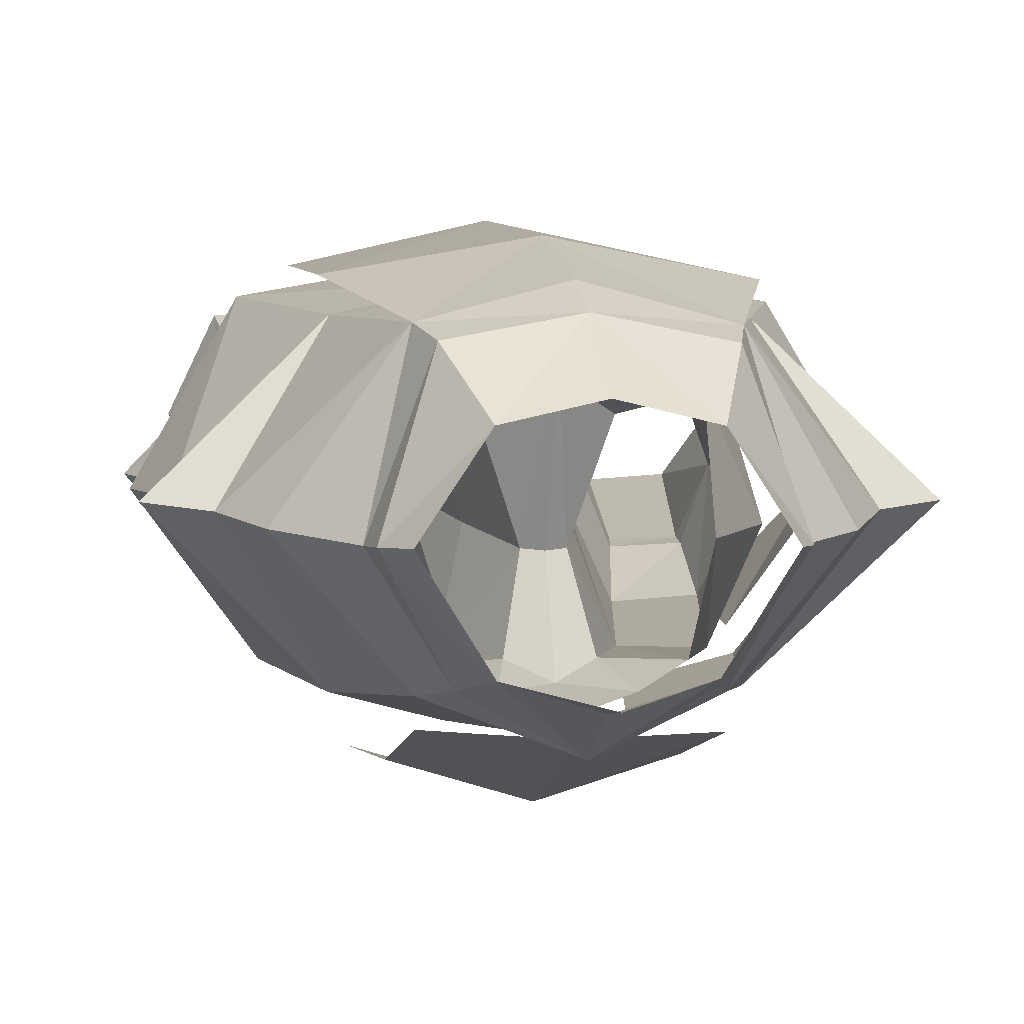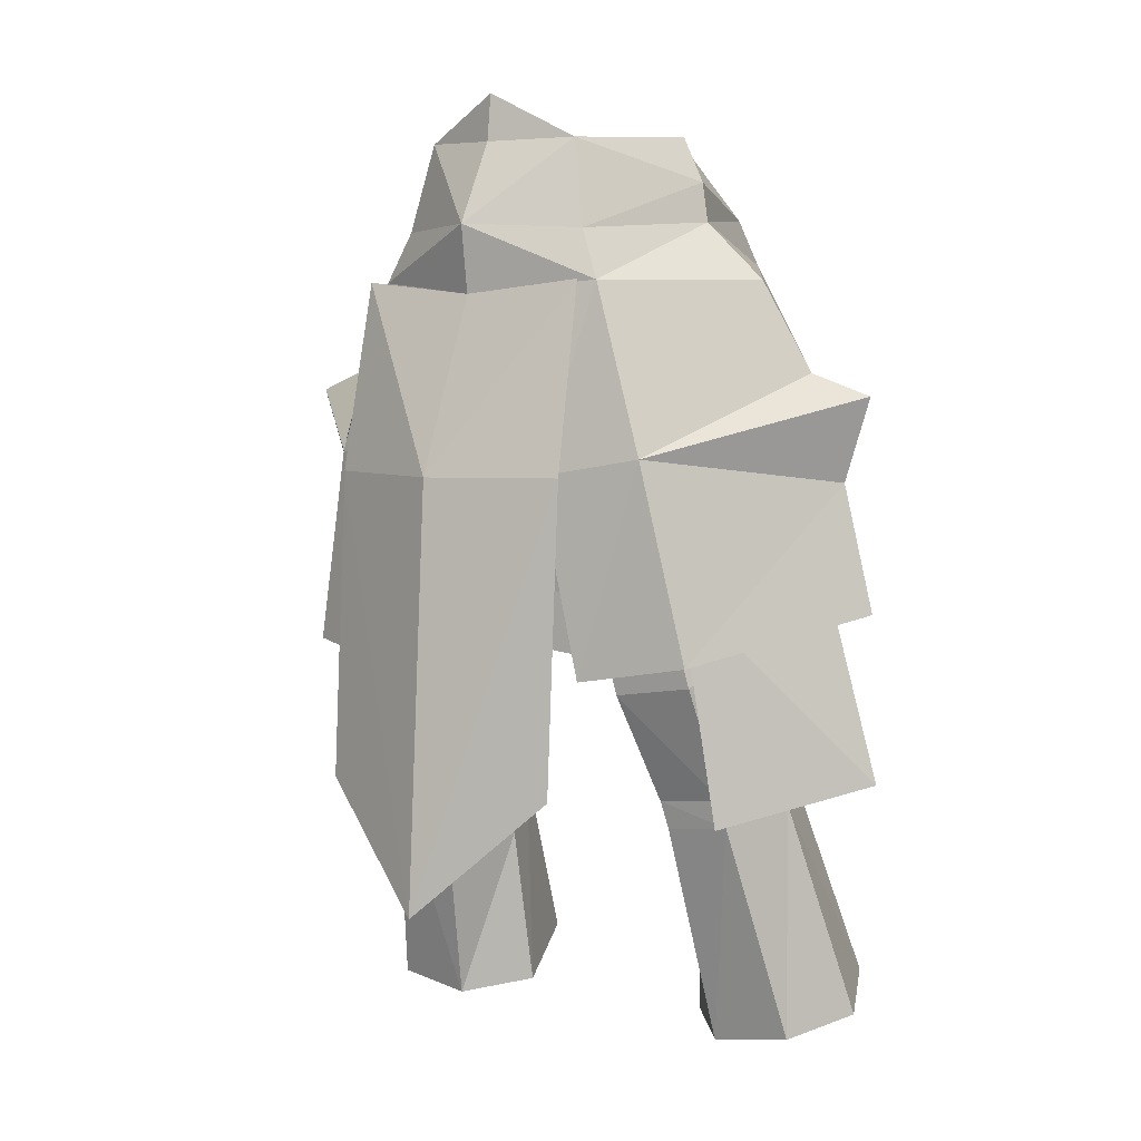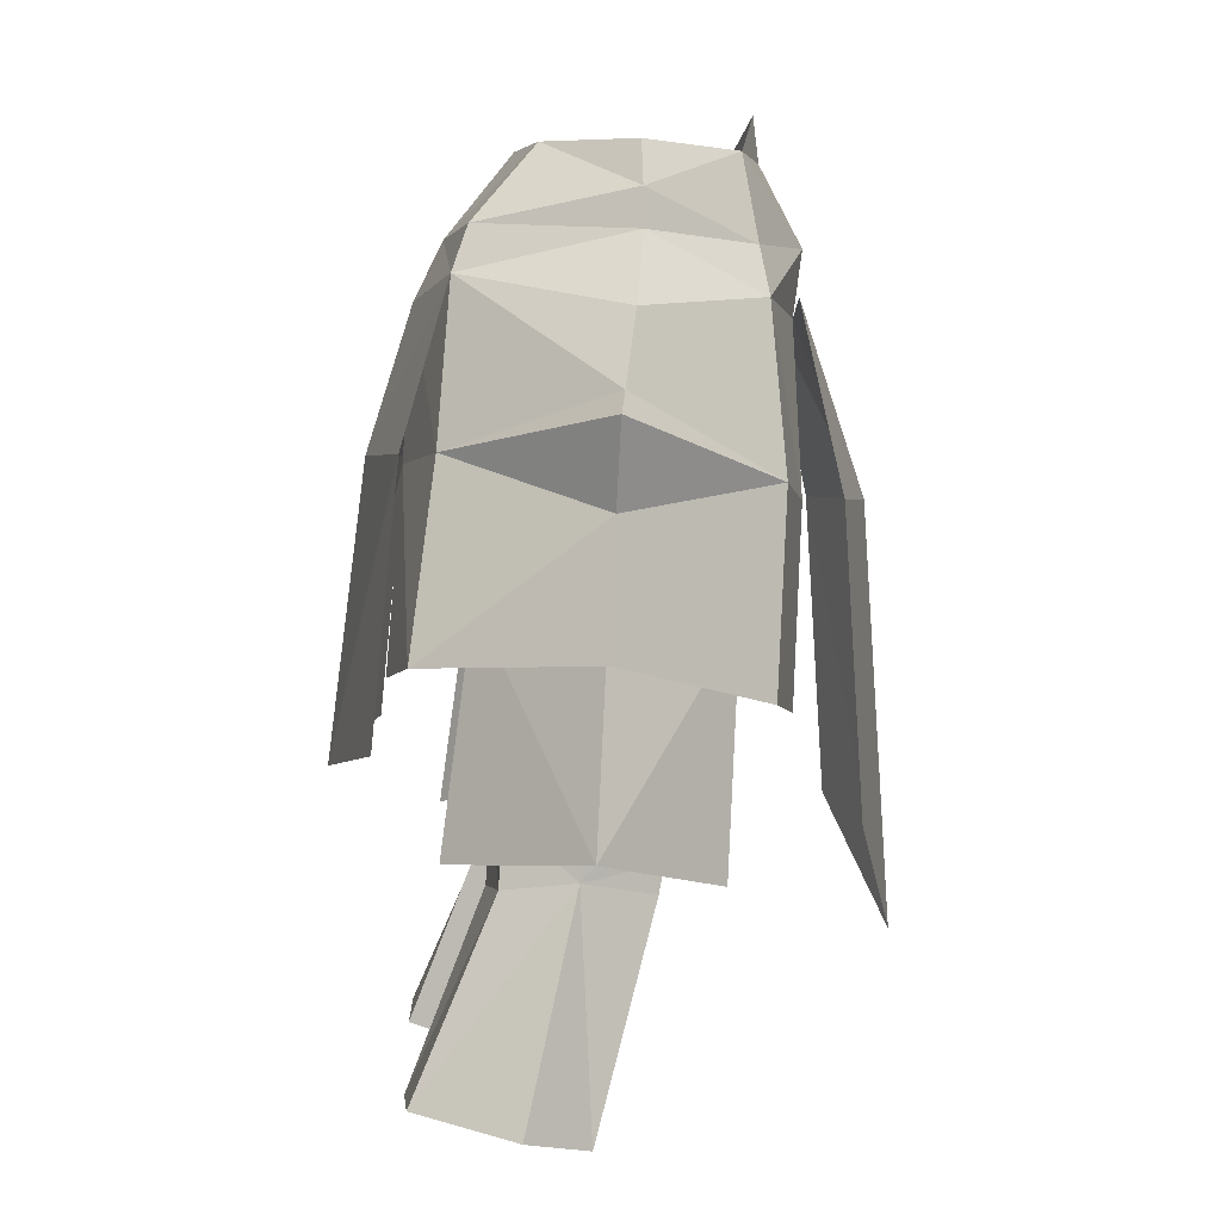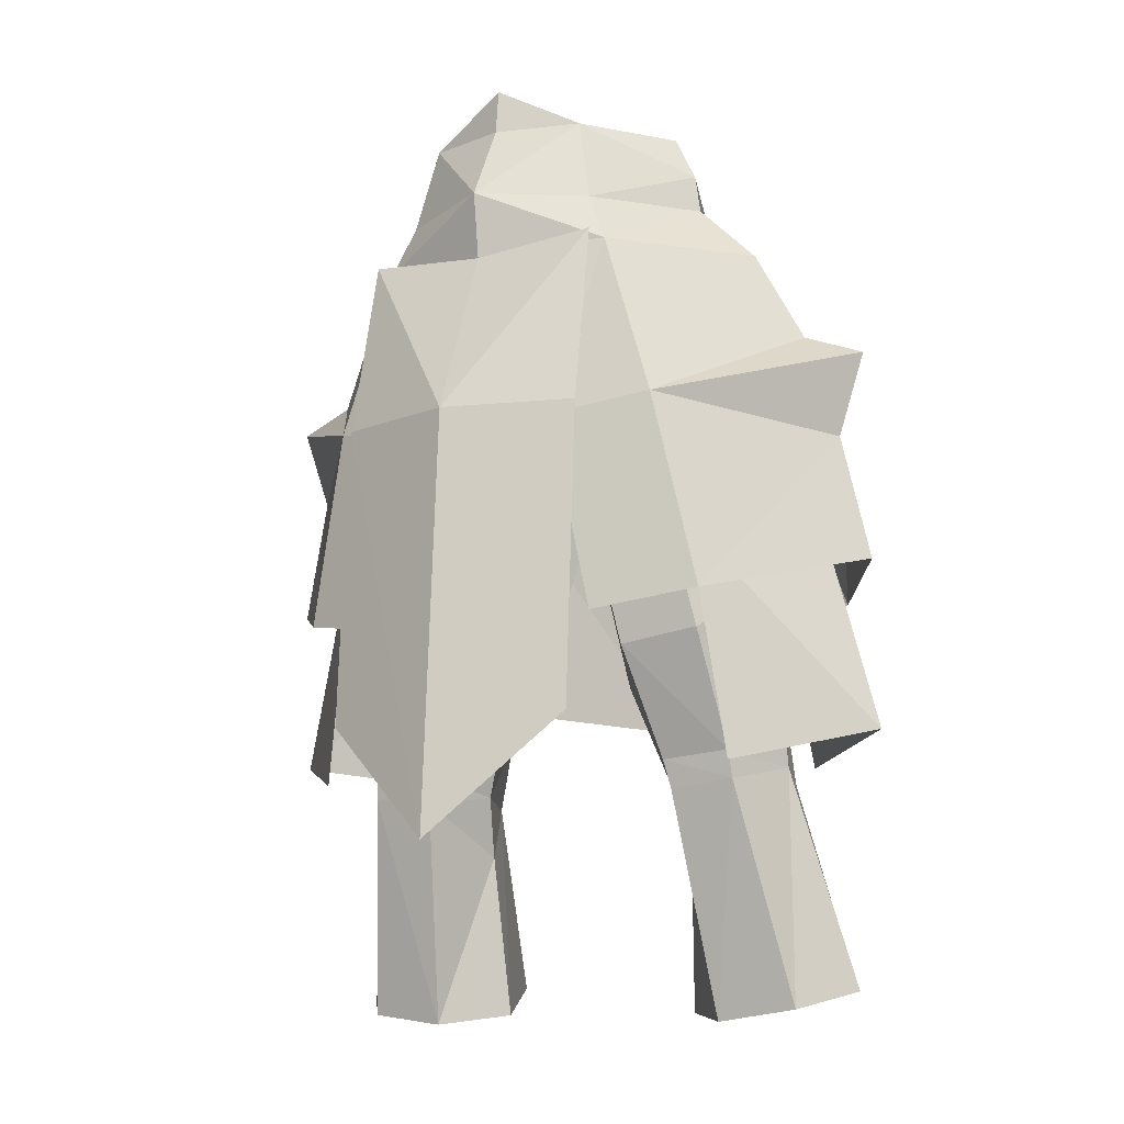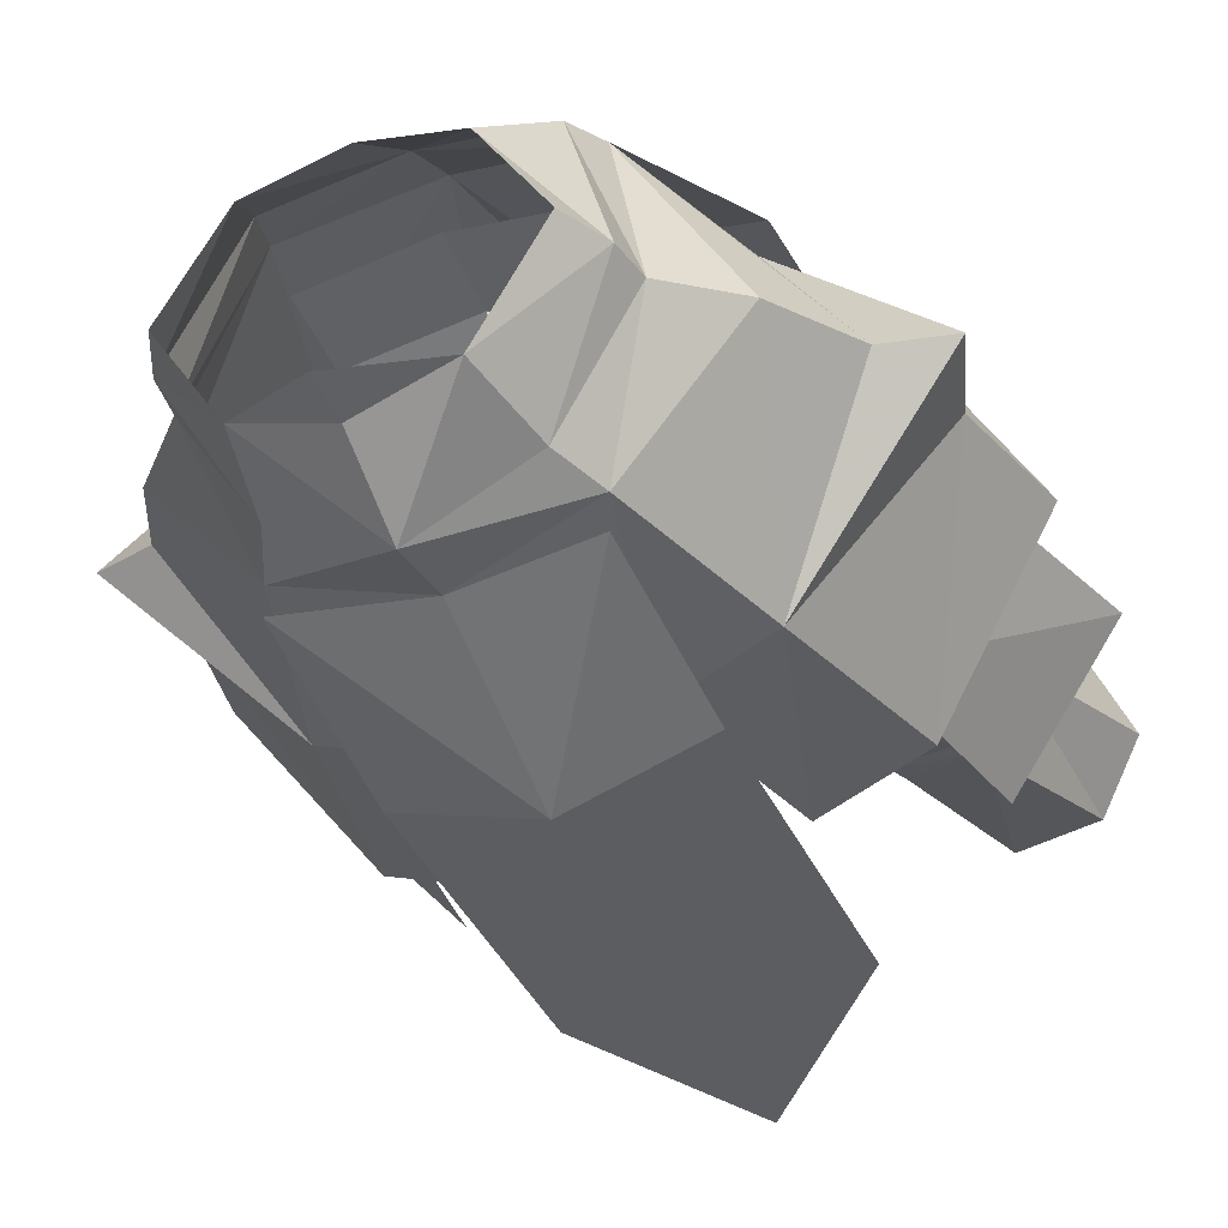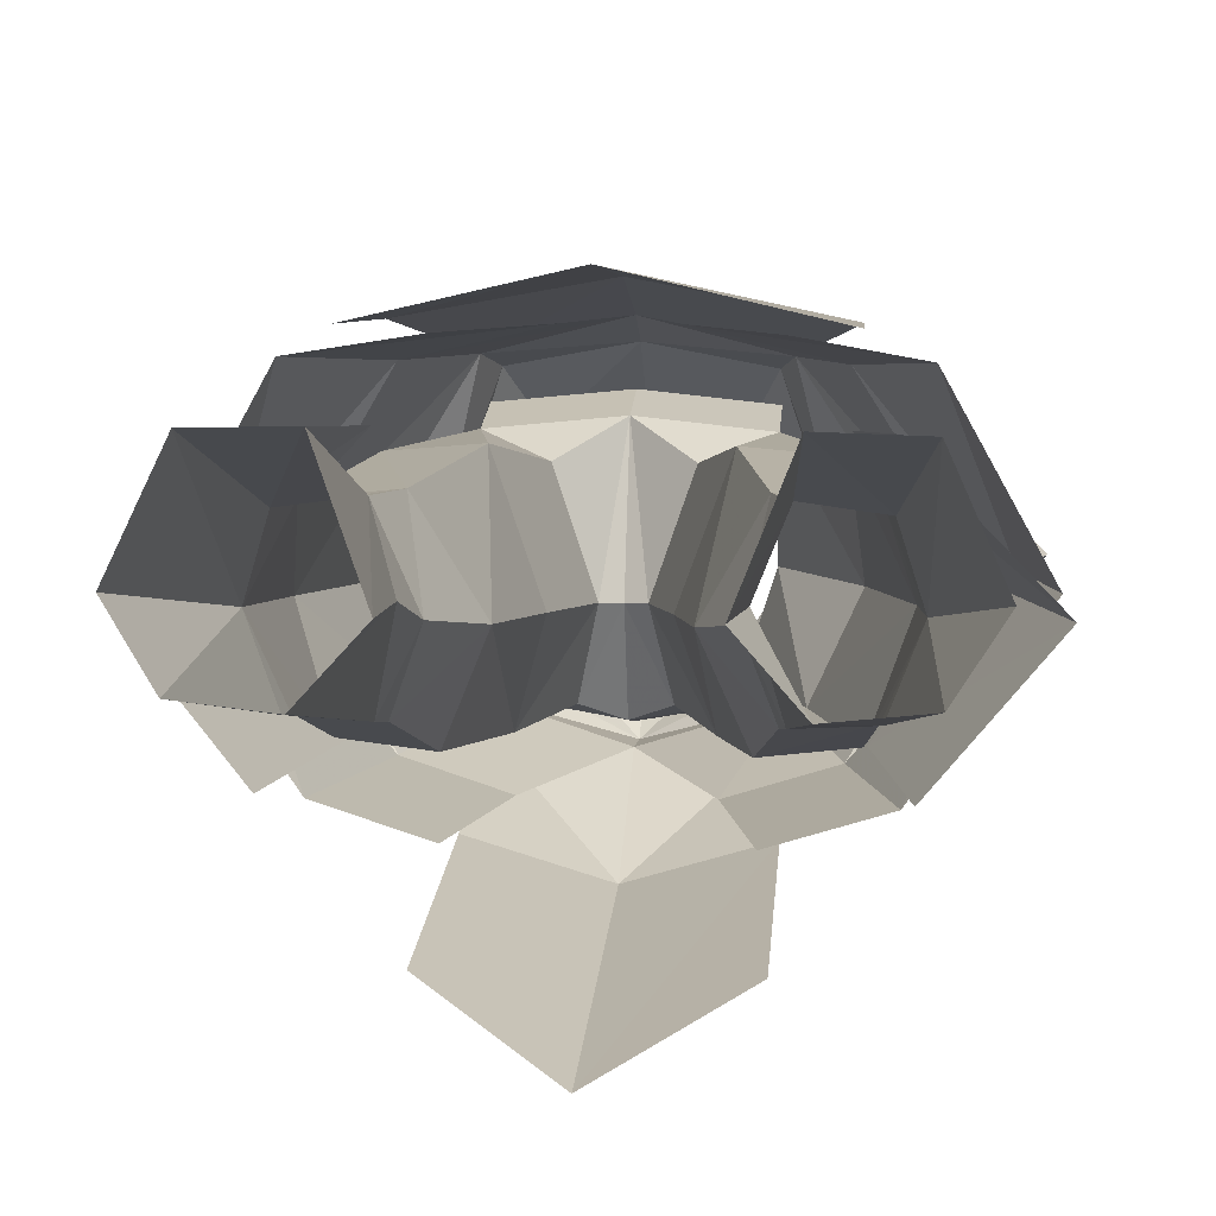
<metadata>
{"format":"obj","ext":"obj","renderer":"f3d","projection":"perspective","resolution":1024,"background":"white","views":[{"elev":1.1,"azim":-9.7,"up":"+Y"},{"elev":5.3,"azim":34.4,"up":"+Z"},{"elev":3.3,"azim":-93.7,"up":"+Z"},{"elev":-12.1,"azim":28.8,"up":"+Z"},{"elev":-36.5,"azim":23.4,"up":"+Y"},{"elev":11.3,"azim":-175.5,"up":"+Y"}]}
</metadata>
<code>
g knight_trousers_male_51110
v -9.126 0.6991 37.74
v -7.09 4.397 41.73
v -8.116 4.417 32.83
v -9.295 1.792 30.56
v -3.768 4.784 41.01
v -1.96 -0.1932 40.25
v -2.897 0.7043 34.05
v -5.043 4.759 32.65
v -7.653 -3.011 35.58
v -4.536 -3.263 35.11
v -3.182 -4.397 42.38
v -5.882 -3.897 44.28
v -8.092 -1.235 31.03
v -5.366 -1.37 30.78
v -9.415 7.798 22.72
v -11.23 3.837 21.97
v -8.408 4.586 30.19
v -5.706 4.991 29.95
v -6.096 7.921 22.47
v -6.414 1.126 20.81
v -5.584 -1.114 29.66
v -8.16 -1.038 29.94
v -9.567 1.364 21.24
v -1.617 -4.473 46.79
v -0.8505 -0.9338 45.61
v -0.06428 -1.005 46
v -0.06428 -5.208 47.75
v -4.306 3.435 21.22
v -4.654 2.587 27.7
v -4.79 -0.5176 50.06
v -7.631 -0.1719 45.05
v -3.609 -4.317 50.4
v -2.365 3.475 46.07
v -0.8505 -0.9338 45.61
v -4.306 3.435 21.22
v -4.654 2.587 27.7
v -5.063 -5.298 50.99
v -6.919 -0.5898 53.23
v -9.546 -0.1512 50.39
v -0.06428 6.417 53.38
v -0.06428 7.553 51.06
v -5.254 6.154 51.78
v -4.722 5.518 53.6
v -9.592 7.685 38.04
v -13.33 0.9732 38.39
v -12.21 0.7318 43.37
v -7.104 6.693 45.41
v 8.998 0.6991 37.74
v 9.166 1.792 30.56
v 7.988 4.417 32.83
v 6.962 4.397 41.73
v 3.639 4.784 41.01
v 4.915 4.759 32.65
v 2.768 0.7043 34.05
v 1.832 -0.1932 40.25
v 7.524 -3.011 35.58
v 5.789 -4.368 44.25
v 3.054 -4.397 42.38
v 4.407 -3.263 35.11
v 7.964 -1.235 31.03
v 5.238 -1.37 30.78
v 9.287 7.798 22.72
v 8.28 4.586 30.19
v 11.11 3.837 21.97
v 5.968 7.921 22.47
v 5.578 4.991 29.95
v 6.285 1.126 20.81
v 9.439 1.364 21.24
v 8.032 -1.038 29.94
v 5.456 -1.114 29.66
v 1.489 -4.473 46.79
v 0.7219 -0.9338 45.61
v 4.177 3.435 21.22
v 4.526 2.587 27.7
v 4.671 -0.5176 50.06
v 3.7 -4.317 50.4
v 7.508 -0.1715 45.05
v 0.7219 -0.9338 45.61
v 2.237 3.475 46.07
v 4.526 2.587 27.7
v 4.177 3.435 21.22
v 4.594 5.518 53.6
v 5.125 6.154 51.78
v 9.464 7.685 38.04
v 6.975 6.693 45.41
v 12.09 0.732 43.37
v 13.2 0.9732 38.39
v 6.791 -0.5898 53.23
v 9.033 -0.2509 51.02
v 4.809 -5.283 50.99
v 3.996 -5 52.94
v -0.06428 4.623 48.44
v -4.852 4.172 48.21
v -4.852 4.636 51.15
v -0.06428 5.087 51.38
v 4.724 4.172 48.21
v 4.724 4.636 51.15
v -3.495 2.963 56.64
v -6.687 -0.5922 54.75
v -3.389 -4.441 56.37
v -4.124 -5 52.94
v -7.084 -5.675 44.36
v -4.633 -6.215 35.96
v -3.179 -6.732 43.66
v -13.32 0.6312 46.64
v 3.366 2.963 56.64
v 6.558 -0.5922 54.75
v 3.261 -4.441 56.37
v 6.955 -5.675 44.36
v 3.149 -6.726 43.67
v 4.58 -6.211 35.97
v 10.85 0.3378 47.5
v 13.2 0.6314 46.64
v -4.279 1.603 30.09
v -4.279 1.603 30.09
v -2.331 -5.344 49.89
v -0.06428 -1.005 46
v -2.897 0.7043 34.05
v -1.96 -0.1932 40.25
v -5.837 -0.5888 56.5
v -0.06428 -7.133 53.11
v -0.06428 -5.454 56.27
v -0.06428 3.75 56.66
v -8.756 -5.108 36.64
v -0.06428 -6.769 50.48
v -1.948 7.948 44.98
v -5.331 8.512 37.37
v -0.06428 -5.236 58.1
v -10.98 0.3376 47.5
v 4.15 1.603 30.09
v 4.15 1.603 30.09
v 2.202 -5.344 49.89
v 2.768 0.7043 34.05
v 1.832 -0.1932 40.25
v 5.709 -0.5888 56.5
v 8.627 -5.108 36.64
v 4.884 8.492 37.35
v 1.804 7.947 44.98
v -11.29 0.9282 39.92
v -7.158 5.4 40.18
v -13.33 1.464 31.79
v -9.048 -3.357 30.34
v -7.77 -3.92 39.48
v -13.33 1.464 31.79
v -8.38 6.634 31.11
v -11.29 0.9282 39.92
v 11.16 0.9282 39.92
v 13.2 1.464 31.79
v 7.029 5.4 40.18
v 8.92 -3.357 30.34
v 13.2 1.464 31.79
v 7.642 -3.92 39.48
v 8.251 6.634 31.11
v 11.16 0.9282 39.92
v -5.254 6.154 51.78
v -0.06428 7.553 51.06
v -0.06429 9.369 45.31
v 7.319 7.994 45.35
v -0.06429 9.369 45.31
v 5.125 6.154 51.78
v -7.503 7.993 45.35
v -0.06429 10.84 33.62
v -7.503 9.006 34.82
v -0.06428 -5.976 50.87
v 7.319 9.006 34.82
v 4.809 -6.544 50.99
v -0.06428 -6.769 50.48
v -0.06427 -9.536 43.66
v -5.102 -8.018 43.71
v -5.063 -6.33 50.99
v 4.974 -8.018 43.71
v -0.06427 -10.56 27.16
v 4.973 -8.732 31.81
v -5.102 -8.732 31.81
f 1 2 3
f 3 4 1
f 5 6 7
f 7 8 5
f 9 10 11
f 11 12 9
f 13 14 10
f 10 9 13
f 15 16 4
f 4 17 15
f 17 18 19
f 19 15 17
f 20 21 22
f 22 23 20
f 17 3 8
f 8 18 17
f 8 3 2
f 2 5 8
f 24 25 26
f 26 27 24
f 28 19 18
f 18 29 28
f 30 31 12
f 12 32 30
f 22 21 14
f 14 13 22
f 5 33 34
f 34 6 5
f 23 22 4
f 4 16 23
f 20 35 36
f 36 21 20
f 37 38 39
f 40 41 42
f 42 43 40
f 42 39 38
f 38 43 42
f 44 45 46
f 46 47 44
f 48 49 50
f 50 51 48
f 52 53 54
f 54 55 52
f 56 57 58
f 58 59 56
f 60 56 59
f 59 61 60
f 62 63 49
f 49 64 62
f 63 62 65
f 65 66 63
f 67 68 69
f 69 70 67
f 63 66 53
f 53 50 63
f 53 52 51
f 51 50 53
f 71 27 26
f 26 72 71
f 73 74 66
f 66 65 73
f 75 76 57
f 57 77 75
f 69 60 61
f 61 70 69
f 52 55 78
f 78 79 52
f 68 64 49
f 49 69 68
f 67 70 80
f 80 81 67
f 40 82 83
f 83 41 40
f 84 85 86
f 86 87 84
f 83 82 88
f 88 89 83
f 90 88 91
f 92 93 94
f 94 95 92
f 96 92 95
f 95 97 96
f 98 43 99
f 100 99 101
f 102 103 104
f 46 105 47
f 106 107 82
f 108 91 107
f 90 109 89
f 110 111 109
f 89 112 83
f 85 113 86
f 36 114 21
f 3 17 4
f 8 7 115
f 33 93 92
f 93 33 5
f 24 27 116
f 92 117 34
f 11 32 12
f 31 1 12
f 1 31 2
f 114 118 14
f 9 4 13
f 18 8 115
f 29 18 115
f 1 4 9
f 11 118 119
f 11 10 118
f 1 9 12
f 93 31 30
f 24 116 32
f 24 11 25
f 24 32 11
f 114 14 21
f 13 4 22
f 14 118 10
f 2 31 93
f 93 5 2
f 11 119 25
f 92 34 33
f 41 47 42
f 100 120 99
f 100 121 122
f 98 123 40
f 103 102 124
f 37 125 121
f 124 46 45
f 44 126 127
f 122 128 100
f 98 99 120
f 129 42 47
f 102 129 105
f 129 47 105
f 121 100 101
f 101 37 121
f 98 40 43
f 102 105 46
f 124 102 46
f 44 47 126
f 80 70 130
f 50 49 63
f 53 131 54
f 79 92 96
f 96 52 79
f 71 132 27
f 92 78 117
f 58 57 76
f 77 57 48
f 48 51 77
f 130 61 133
f 56 60 49
f 66 131 53
f 74 131 66
f 48 56 49
f 58 134 133
f 58 133 59
f 48 57 56
f 96 75 77
f 71 76 132
f 71 72 58
f 71 58 76
f 130 70 61
f 60 69 49
f 61 59 133
f 51 96 77
f 96 51 52
f 58 72 134
f 92 79 78
f 41 83 85
f 108 107 135
f 108 122 121
f 106 40 123
f 111 136 109
f 90 121 125
f 136 87 86
f 84 137 138
f 122 108 128
f 106 135 107
f 112 85 83
f 109 113 112
f 112 113 85
f 121 91 108
f 91 121 90
f 106 82 40
f 109 86 113
f 136 86 109
f 84 138 85
f 47 41 126
f 138 41 85
f 42 129 39
f 39 102 37
f 109 90 110
f 104 37 102
f 139 140 141
f 142 143 144
f 141 140 145
f 144 143 146
f 147 148 149
f 150 151 152
f 148 153 149
f 151 154 152
f 43 38 99
f 107 88 82
f 91 88 107
f 99 38 101
f 155 156 157
f 158 159 160
f 161 162 163
f 159 158 162
f 90 125 110
f 104 125 37
f 116 27 164
f 27 132 164
f 157 161 155
f 159 156 160
f 161 157 162
f 158 165 162
f 166 167 168
f 169 168 170
f 171 172 173
f 168 169 172
f 168 171 166
f 168 167 170
f 171 168 172
f 169 174 172
f 109 112 89
f 39 129 102
f 37 101 38
f 90 89 88

</code>
